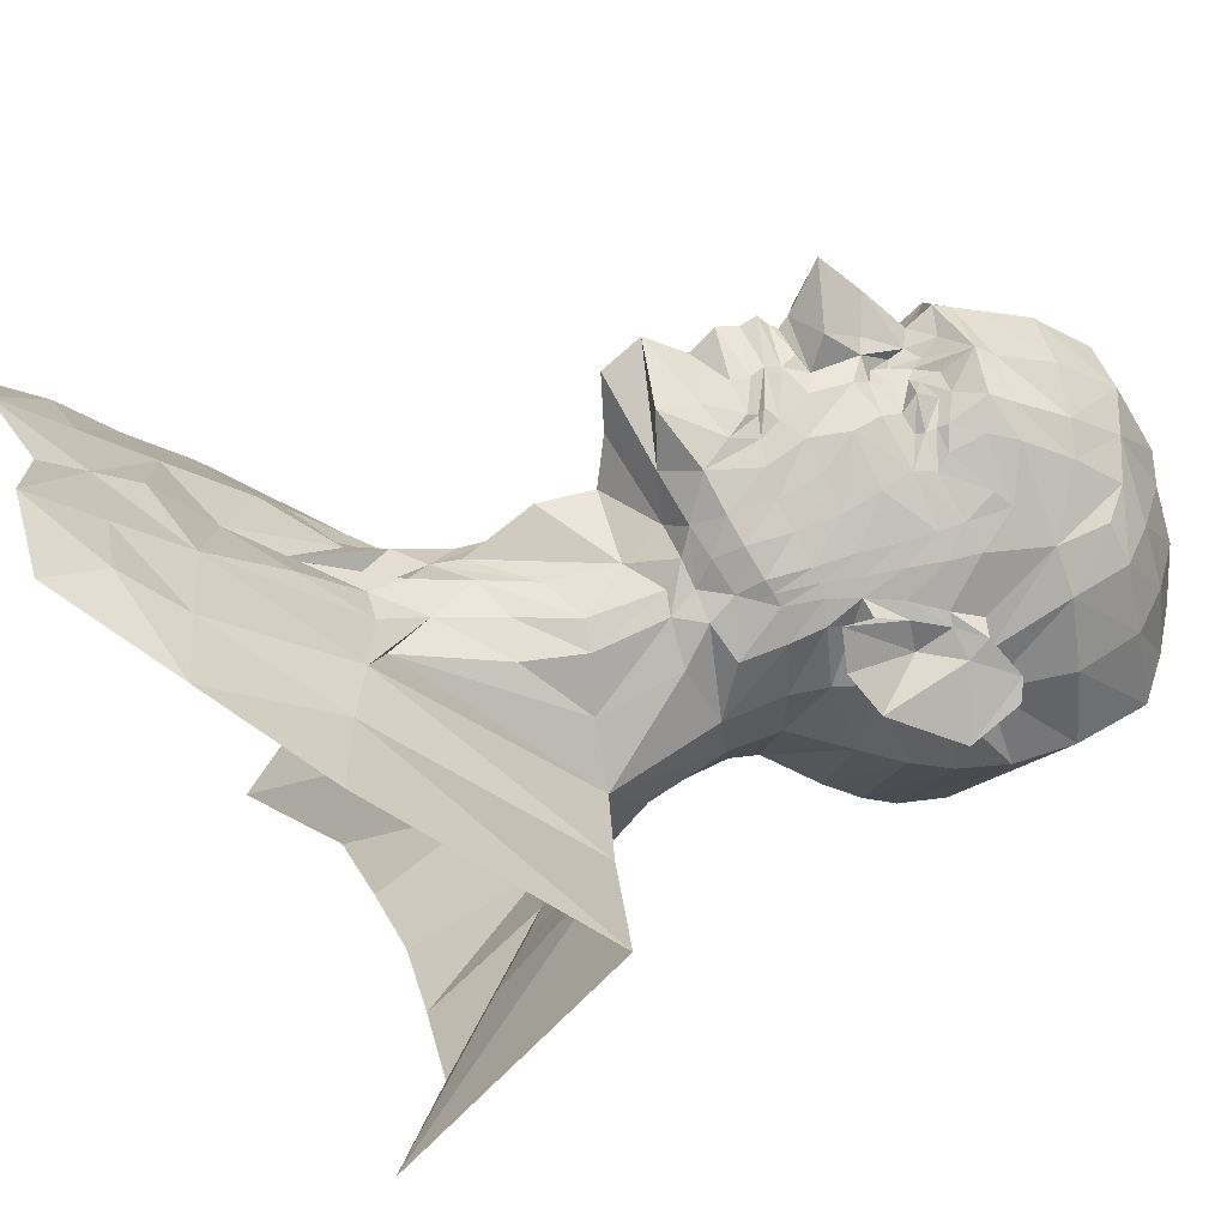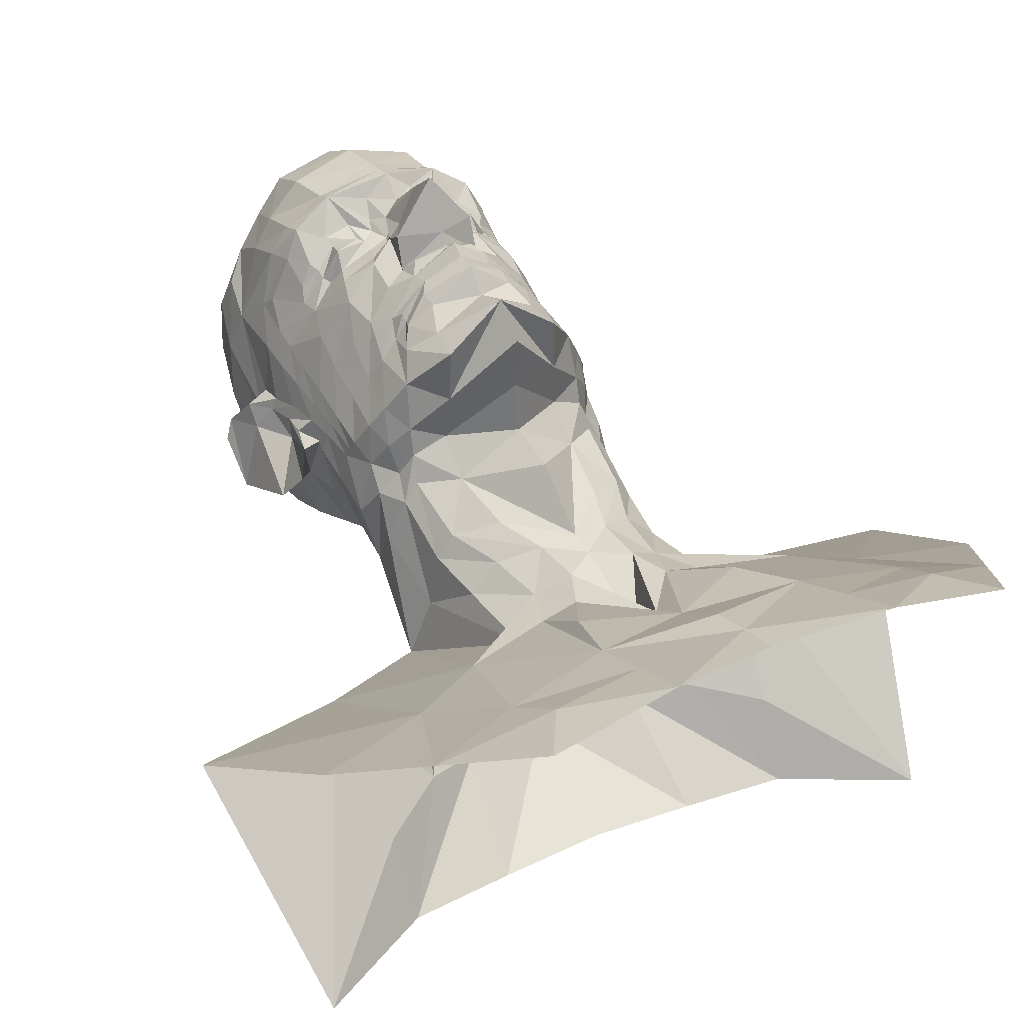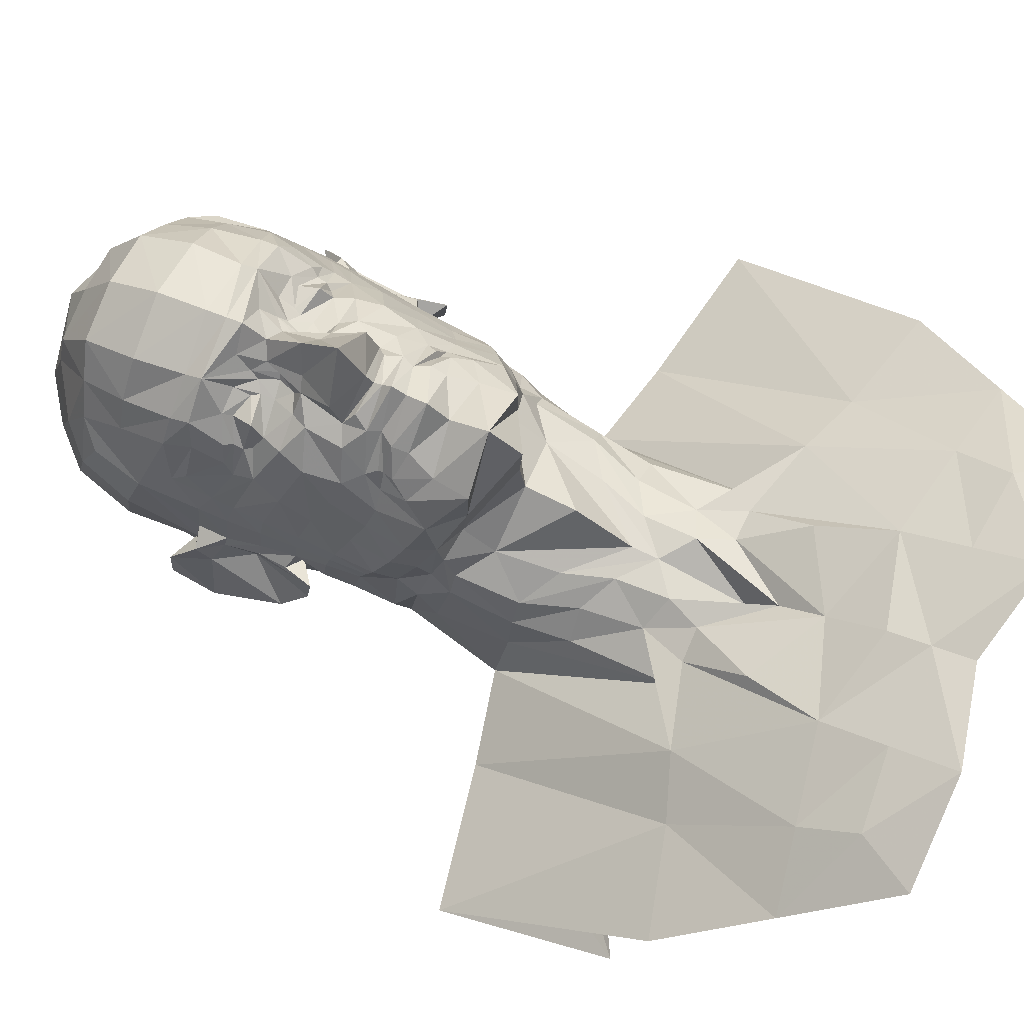
<metadata>
{"format":"obj","ext":"obj","renderer":"f3d","projection":"perspective","resolution":1024,"background":"white","views":[{"elev":23.7,"azim":74.2,"up":"+Z"},{"elev":38.6,"azim":-27.8,"up":"+Z"},{"elev":74.5,"azim":-65.6,"up":"+Z"}]}
</metadata>
<code>
o basemesh_male_head_basemesh_male.020
v 0.1865 1.441 -0.1396
v 0.1906 1.425 0.0501
v 0.1574 1.37 0.08843
v 0.1242 1.315 0.1268
v 0.1179 1.479 -0.1397
v 0.2135 1.538 -0.02989
v 0.05895 1.484 -0.1387
v 0.04604 1.632 -0.02973
v 0.03401 1.585 0.06583
v 0.06875 1.654 0.006671
v 0.06813 1.622 -0.003024
v 0.07741 1.823 0.02112
v 0.04285 1.714 0.1285
v 0.04916 1.82 0.1095
v 0.03675 1.642 0.1332
v 0.05381 1.6 0.05949
v 0.03593 1.651 0.1355
v 0.02884 1.622 0.1375
v 0.02251 1.663 0.1489
v 0.03268 1.824 0.1267
v 0.03729 1.855 0.04666
v 0.02344 1.716 0.136
v 0.08511 1.79 0.008838
v 0.04197 1.647 0.1225
v 0.07158 1.674 0.009675
v 0.02424 1.648 0.1465
v 0.07286 1.663 0.07082
v 0.0753 1.806 0.07766
v 0.07039 1.604 0.02621
v 0.07323 1.684 0.07555
v 0.03968 1.733 0.1334
v 0.05084 1.688 0.1257
v 0.04821 1.719 0.1198
v 0.0312 1.601 0.138
v 0.05072 1.646 0.1122
v 0.04976 1.618 0.1136
v 0.02277 1.677 0.1447
v 0.03236 1.694 0.142
v 0.03345 1.752 0.1538
v 0.05416 1.751 0.1383
v 0.07438 1.722 0.08229
v 0.01038 1.719 0.1429
v 0.03364 1.762 0.1489
v 0.05482 1.763 0.1339
v 0.009176 1.727 0.1471
v 0.02232 1.683 0.1627
v 0.04741 1.667 0.123
v 0.02661 1.729 0.1367
v 0.05142 1.728 0.1233
v 0.01085 1.705 0.1555
v 0.01803 1.703 0.1493
v 0.03379 1.672 0.1392
v 0.01763 1.671 0.1524
v 0.07473 1.734 0.0855
v 0.01623 1.733 0.1441
v 0.0419 1.721 0.1374
v 0.02395 1.724 0.137
v 0.05119 1.723 0.1213
v 0.06853 1.628 0.05954
v 0.07464 1.648 0.05401
v 0.07717 1.667 0.05672
v 0.03213 1.602 0.1082
v 0.05163 1.611 0.08841
v 0.0354 1.792 0.1428
v 0.08373 1.725 0.04646
v 0.081 1.777 0.07153
v 0.05347 1.793 0.1225
v 0.04678 1.66 -0.02218
v 0.06968 1.737 -0.0416
v 0.06714 1.835 -0.02192
v 0.03246 1.858 0.01215
v 0.07365 1.797 -0.03444
v 0.07353 1.764 -0.04093
v 0.05641 1.692 -0.03188
v 0.07208 1.749 0.09784
v 0.06393 1.716 -0.03819
v 0.07425 1.704 0.07863
v 0.05633 1.671 0.1086
v 0.05766 1.65 0.09858
v 0.05988 1.626 0.09519
v 0.07246 1.64 0.06704
v 0.06147 1.619 0.07525
v 0.06089 1.714 0.1075
v 0.0468 1.703 0.1299
v 0.01327 1.718 0.1398
v 0.06083 1.73 0.1143
v 0.04213 1.738 0.1365
v 0.02775 1.704 0.1391
v 0.06276 1.725 0.1065
v 0.01726 1.708 0.1412
v 0.01764 1.728 0.1399
v 0.02737 1.738 0.1409
v 0.06353 1.816 0.0913
v 0.06188 1.748 0.1224
v 0.06435 1.791 0.1063
v 0.06553 1.763 0.1187
v 0.05462 1.733 0.1259
v 0.05006 1.848 -0.004671
v 0.05978 1.841 0.03423
v 0.02334 1.638 0.1448
v 0.03495 1.648 0.1315
v 0.04266 1.632 0.1251
v 0.01939 1.656 0.1488
v 0.03919 1.657 0.1295
v 0.06505 1.698 0.1011
v 0.06556 1.679 0.09233
v 0.06521 1.656 0.08553
v 0.06669 1.632 0.08213
v 0.034 1.604 0.08252
v 0.07943 1.815 0.0575
v 0.06427 1.829 0.06926
v 0.029 1.846 0.09204
v 0.05192 1.607 0.07314
v 0.07964 1.668 0.04385
v 0.08722 1.784 0.04776
v 0.06952 1.616 0.04762
v 0.07732 1.651 0.03662
v 0.07592 1.627 0.02944
v 0.03618 1.847 0.07637
v 0.01372 1.742 0.1531
v 0.07575 1.682 0.04147
v 0.07688 1.696 0.01042
v 0.08047 1.711 -0.001785
v 0.08465 1.732 -0.006699
v 0.08096 1.747 0.002845
v 0.08487 1.745 0.02554
v 0.08235 1.743 0.04076
v 0.0813 1.705 0.05314
v 0.07908 1.685 0.0559
v 0.07474 1.757 0.09033
v 0.08036 1.741 0.07194
v 0.07811 1.705 0.06774
v 0.07512 1.665 0.06364
v 0.07647 1.685 0.06511
v 0.07953 1.724 0.06955
v 0.07346 1.644 0.06042
v 0.09408 1.732 0.02566
v 0.08622 1.726 0.03937
v 0.08131 1.71 0.02703
v 0.09753 1.689 0.004835
v 0.1041 1.73 -0.01268
v 0.08393 1.706 0.04448
v 0.1011 1.755 0.0178
v 0.08991 1.671 0.04798
v 0.09102 1.674 0.02495
v 0.1051 1.753 0.006075
v 0.09472 1.741 0.03606
v 0.08587 1.688 0.04842
v 0.07157 1.638 0.05677
v 0.09357 1.455 0.0576
v 0.07605 1.567 -0.02816
v 0.03671 1.495 0.0513
v 0.04941 1.593 -0.04913
v 0.05106 1.563 0.04872
v 0.06482 1.563 0.005373
v 0.06137 1.6 0.04903
v 0.05988 1.563 0.03527
v 0.02889 1.549 0.05897
v 0.01855 1.488 0.06317
v 0.1297 1.554 -0.03295
v 0.0825 1.528 -0.08908
v 0.13 1.441 0.0514
v 0.05204 1.541 -0.09572
v 0.1199 1.502 -0.09651
v 0.0559 1.53 0.03319
v 0.05618 1.39 0.1029
v 0.05841 1.47 0.0459
v 0.05869 1.612 0.0601
v 0.05922 1.315 0.1408
v 0.1112 1.379 0.09828
v 0.01952 1.52 0.05928
v 0.04003 1.531 0.04816
v 0.0577 1.353 0.1218
v 0.1047 1.348 0.1197
v 0.02688 1.468 0.06263
v 0.04647 1.468 0.05761
v 0.04544 1.433 0.08432
v -0.1865 1.441 -0.1396
v -0.1906 1.425 0.0501
v 0 1.329 0.1306
v -0.1574 1.37 0.08843
v -0.1242 1.315 0.1268
v -0.1179 1.479 -0.1397
v -0.2135 1.538 -0.02989
v -0.05895 1.484 -0.1387
v -0.04604 1.632 -0.02973
v -0.03401 1.585 0.06583
v -0.06875 1.654 0.006671
v -0.06813 1.622 -0.003024
v -0.07741 1.823 0.02112
v -0.04285 1.714 0.1285
v -0.04916 1.82 0.1095
v -0.03675 1.642 0.1332
v -0.05381 1.6 0.05949
v -0.03593 1.651 0.1355
v -0.02884 1.622 0.1375
v -0.02251 1.663 0.1489
v -0.03268 1.824 0.1267
v -0.03729 1.855 0.04666
v -0.02344 1.716 0.136
v -0.08511 1.79 0.008838
v -0.04197 1.647 0.1225
v -0.07158 1.674 0.009675
v -0.02424 1.648 0.1465
v -0.07286 1.663 0.07082
v -0.0753 1.806 0.07766
v -0.07039 1.604 0.02621
v -0.07323 1.684 0.07555
v -0.03968 1.733 0.1334
v -0.05084 1.688 0.1257
v -0.04821 1.719 0.1198
v -0.0312 1.601 0.138
v -0.05072 1.646 0.1122
v -0.04976 1.618 0.1136
v -0.02277 1.677 0.1447
v -0.03236 1.694 0.142
v -0.03345 1.752 0.1538
v -0.05416 1.751 0.1383
v -0.07438 1.722 0.08229
v -0.01038 1.719 0.1429
v -0.03364 1.762 0.1489
v -0.05482 1.763 0.1339
v -0.009176 1.727 0.1471
v -0.02232 1.683 0.1627
v -0.04741 1.667 0.123
v -0.02661 1.729 0.1367
v -0.05142 1.728 0.1233
v -0.01085 1.705 0.1555
v -0.01803 1.703 0.1493
v -0.03379 1.672 0.1392
v -0.01763 1.671 0.1524
v -0.07473 1.734 0.0855
v -0.01623 1.733 0.1441
v -0.0419 1.721 0.1374
v -0.02395 1.724 0.137
v -0.05119 1.723 0.1213
v -0.06853 1.628 0.05954
v -0.07464 1.648 0.05401
v -0.07717 1.667 0.05672
v -0.03213 1.602 0.1082
v -0.05163 1.611 0.08841
v -0.0354 1.792 0.1428
v -0.08373 1.725 0.04646
v -0.081 1.777 0.07153
v -0.05347 1.793 0.1225
v -0.04678 1.66 -0.02218
v -0.06968 1.737 -0.0416
v -0.06714 1.835 -0.02192
v -0.03246 1.858 0.01215
v -0.07365 1.797 -0.03444
v -0.07353 1.764 -0.04093
v -0.05641 1.692 -0.03188
v -0.07208 1.749 0.09784
v -0.06393 1.716 -0.03819
v -0.07425 1.704 0.07863
v -0.05633 1.671 0.1086
v -0.05766 1.65 0.09858
v -0.05988 1.626 0.09519
v -0.07246 1.64 0.06704
v -0.06147 1.619 0.07525
v -0.06089 1.714 0.1075
v -0.0468 1.703 0.1299
v -0.01327 1.718 0.1398
v -0.06083 1.73 0.1143
v -0.04213 1.738 0.1365
v -0.02775 1.704 0.1391
v -0.06276 1.725 0.1065
v -0.01726 1.708 0.1412
v -0.01764 1.728 0.1399
v -0.02737 1.738 0.1409
v -0.06353 1.816 0.0913
v -0.06188 1.748 0.1224
v -0.06435 1.791 0.1063
v -0.06553 1.763 0.1187
v -0.05462 1.733 0.1259
v -0.05006 1.848 -0.004671
v -0.05978 1.841 0.03423
v -0.02334 1.638 0.1448
v -0.03495 1.648 0.1315
v -0.04266 1.632 0.1251
v -0.01939 1.656 0.1488
v -0.03919 1.657 0.1295
v -0.06505 1.698 0.1011
v -0.06556 1.679 0.09233
v -0.06521 1.656 0.08553
v -0.06669 1.632 0.08213
v -0.034 1.604 0.08252
v -0.07943 1.815 0.0575
v -0.06427 1.829 0.06926
v -0.029 1.846 0.09204
v -0.05192 1.607 0.07314
v -0.07964 1.668 0.04385
v -0.08722 1.784 0.04776
v -0.06952 1.616 0.04762
v -0.07732 1.651 0.03662
v -0.07592 1.627 0.02944
v -0.03618 1.847 0.07637
v -0.01372 1.742 0.1531
v -0.07575 1.682 0.04147
v -0.07688 1.696 0.01042
v -0.08047 1.711 -0.001785
v -0.08465 1.732 -0.006699
v -0.08096 1.747 0.002845
v -0.08487 1.745 0.02554
v -0.08235 1.743 0.04076
v -0.0813 1.705 0.05314
v -0.07908 1.685 0.0559
v -0.07474 1.757 0.09033
v -0.08036 1.741 0.07194
v -0.07811 1.705 0.06774
v -0.07512 1.665 0.06364
v -0.07647 1.685 0.06511
v -0.07953 1.724 0.06955
v -0.07346 1.644 0.06042
v -0.09408 1.732 0.02566
v -0.08622 1.726 0.03937
v -0.08131 1.71 0.02703
v -0.09753 1.689 0.004835
v -0.1041 1.73 -0.01268
v -0.08393 1.706 0.04448
v -0.1011 1.755 0.0178
v -0.08991 1.671 0.04798
v -0.09102 1.674 0.02495
v -0.1051 1.753 0.006075
v -0.09472 1.741 0.03606
v -0.08587 1.688 0.04842
v 0 1.487 -0.138
v 0 1.626 0.1513
v 0 1.866 0.04192
v 0 1.83 -0.06236
v 0 1.584 0.1467
v 0 1.648 -0.05719
v 0 1.664 -0.0575
v 0 1.731 0.1538
v 0 1.825 0.1357
v 0 1.736 -0.09398
v 0 1.697 -0.07786
v 0 1.664 0.1618
v 0 1.858 -0.007733
v 0 1.796 -0.08421
v 0 1.65 0.1622
v 0 1.603 0.1615
v 0 1.673 0.1648
v 0 1.753 0.1619
v 0 1.765 0.1595
v 0 1.687 0.192
v 0 1.709 0.1738
v 0 1.669 0.1594
v 0 1.763 -0.09433
v 0 1.794 0.1531
v 0 1.582 0.08948
v 0 1.718 -0.08837
v 0 1.845 -0.03527
v 0 1.638 0.163
v 0 1.658 0.1664
v 0 1.846 0.09944
v 0 1.586 0.1168
v 0 1.858 0.07948
v 0 1.744 0.1641
v -0.07157 1.638 0.05677
v -0.09357 1.455 0.0576
v -0.07605 1.567 -0.02816
v -0.03671 1.495 0.0513
v -0.04941 1.593 -0.04913
v -0.05106 1.563 0.04872
v -0.06482 1.563 0.005373
v -0.06137 1.6 0.04903
v -0.05988 1.563 0.03527
v -0.02889 1.549 0.05897
v -0.01855 1.488 0.06317
v -0.1297 1.554 -0.03295
v -0.0825 1.528 -0.08908
v -0.13 1.441 0.0514
v -0.05204 1.541 -0.09572
v -0.1199 1.502 -0.09651
v -0.0559 1.53 0.03319
v -0.05618 1.39 0.1029
v -0.05841 1.47 0.0459
v 0 1.45 0.04452
v 0 1.618 -0.06836
v 0 1.555 -0.1059
v 0 1.376 0.1142
v 0 1.553 0.08566
v 0 1.518 0.06205
v -0.05869 1.612 0.0601
v -0.05922 1.315 0.1408
v -0.1112 1.379 0.09828
v 0 1.503 0.06108
v -0.01952 1.52 0.05928
v -0.04003 1.531 0.04816
v -0.0577 1.353 0.1218
v -0.1047 1.348 0.1197
v 0 1.352 0.1224
v 0 1.433 0.07235
v -0.02688 1.468 0.06263
v -0.04647 1.468 0.05761
v -0.04544 1.433 0.08432
v 0 1.408 0.09045
f 46 346 343 37
f 150 151 167
f 11 8 68 10
f 23 72 70 12
f 12 70 98 99
f 21 119 111 99
f 344 39 43 345
f 35 36 80 79
f 25 68 74 122
f 341 26 103 355
f 20 64 67 14
f 34 62 36
f 26 100 15 101
f 51 50 46 37
f 21 71 339 329
f 93 95 66 28
f 125 73 72 23
f 13 84 83 33
f 103 26 101 17
f 354 100 26 341
f 10 68 25
f 81 59 149 136
f 56 13 33 58
f 56 31 48 57
f 38 32 84 88
f 57 48 92 91
f 18 328 342 34
f 24 102 36 35
f 338 19 53 348
f 102 18 34 36
f 19 52 37 53
f 104 24 35 47
f 39 120 55
f 44 43 39 40
f 345 43 64 350
f 45 50 51 42
f 38 52 47 32
f 347 50 45 334
f 30 77 105 106
f 348 53 37 343
f 39 92 87 40
f 54 89 83 41
f 94 97 86 75
f 38 51 37 52
f 51 38 88 90
f 75 86 89 54
f 52 19 104 47
f 22 57 91 85
f 13 56 57 22
f 31 56 58 49
f 124 69 73 125
f 351 9 109 357
f 123 76 69 124
f 123 140 145 122
f 129 61 114 121
f 62 34 342 331
f 67 64 43 44
f 63 62 109 113
f 95 67 44 96
f 350 64 20 335
f 60 149 118 117
f 61 60 117 114
f 59 82 168 116
f 66 127 126 115
f 147 143 126 127
f 73 69 336 349
f 76 74 337 352
f 74 68 333 337
f 68 8 332 333
f 70 72 340 330
f 71 98 353 339
f 72 73 349 340
f 96 44 40 94
f 27 81 136 133
f 77 30 134 132
f 54 41 135 131
f 30 27 133 134
f 41 77 132 135
f 69 76 352 336
f 125 146 141 124
f 122 74 76 123
f 47 35 79 78
f 78 32 47
f 108 107 79 80
f 80 63 82 108
f 83 89 58 33
f 90 85 42 51
f 91 92 39 55
f 90 88 22 85
f 87 92 48 31
f 86 97 49
f 89 86 49 58
f 85 91 55 42
f 83 84 32 105
f 88 84 13 22
f 130 96 94 75
f 66 95 96 130
f 40 87 97 94
f 14 67 95 93
f 49 97 87 31
f 99 98 71 21
f 99 111 110 12
f 353 98 70 330
f 12 110 115 23
f 335 20 112 356
f 100 354 328 18
f 101 15 102 24
f 355 103 19 338
f 15 100 18 102
f 103 17 104 19
f 17 101 24 104
f 105 77 41 83
f 106 105 32 78
f 79 107 106 78
f 107 108 81 27
f 106 107 27 30
f 110 111 93 28
f 108 82 59 81
f 36 62 63 80
f 115 110 28 66
f 138 65 128 142
f 148 129 121 144
f 113 109 9 16
f 114 117 10 25
f 116 168 156 29
f 123 124 141 140
f 357 109 62 331
f 356 112 119 358
f 111 119 14 93
f 121 114 25 122
f 117 118 11 10
f 115 126 125 23
f 11 118 116 29
f 14 119 112 20
f 358 119 21 329
f 120 359 334 45
f 359 120 39 344
f 55 120 45 42
f 126 143 146 125
f 147 127 65 138
f 142 128 129 148
f 54 131 130 75
f 133 136 60 61
f 134 133 61 129
f 132 134 129 128
f 135 132 128 65
f 131 135 65 127
f 131 127 66 130
f 147 138 137 143
f 142 148 144 139
f 138 142 139 137
f 137 139 140 141
f 143 137 141 146
f 139 144 145 140
f 144 121 122 145
f 118 149 59 116
f 136 149 60
f 150 166 170 162
f 5 161 164 1
f 5 7 163 161
f 151 153 8 11
f 29 155 151 11
f 153 163 381 380
f 8 153 380 332
f 152 172 171 159
f 16 154 157 156
f 156 157 155 29
f 9 158 154 16
f 383 9 351
f 9 383 384 158
f 166 177 398 382
f 1 164 160 6
f 160 164 161 151
f 381 163 7 327
f 162 170 3 2
f 161 163 153 151
f 150 162 160 151
f 157 165 155
f 168 82 63 113
f 156 168 113 16
f 169 173 393 180
f 162 2 6 160
f 170 166 173 174
f 388 171 158 384
f 171 172 154 158
f 172 165 157 154
f 159 171 388 379
f 3 170 174 4
f 174 173 169 4
f 393 173 166 382
f 50 347 346 46
f 165 172 152 167
f 175 176 152 159
f 152 176 150 167
f 394 175 159 379
f 166 150 176 177
f 398 177 175 394
f 177 176 175
f 167 151 155 165
f 224 215 343 346
f 361 378 362
f 189 188 246 186
f 201 190 248 250
f 190 277 276 248
f 199 277 289 297
f 344 345 221 217
f 213 257 258 214
f 203 300 252 246
f 341 355 281 204
f 198 192 245 242
f 212 214 240
f 204 279 193 278
f 229 215 224 228
f 199 329 339 249
f 271 206 244 273
f 303 201 250 251
f 191 211 261 262
f 281 195 279 204
f 354 341 204 278
f 188 203 246
f 259 314 360 237
f 234 236 211 191
f 234 235 226 209
f 216 266 262 210
f 235 269 270 226
f 196 212 342 328
f 202 213 214 280
f 338 348 231 197
f 280 214 212 196
f 197 231 215 230
f 282 225 213 202
f 217 233 298
f 222 218 217 221
f 345 350 242 221
f 223 220 229 228
f 216 210 225 230
f 347 334 223 228
f 208 284 283 255
f 348 343 215 231
f 217 218 265 270
f 232 219 261 267
f 272 253 264 275
f 216 230 215 229
f 229 268 266 216
f 253 232 267 264
f 230 225 282 197
f 200 263 269 235
f 191 200 235 234
f 209 227 236 234
f 302 303 251 247
f 351 357 287 187
f 301 302 247 254
f 301 300 323 318
f 307 299 292 239
f 240 331 342 212
f 245 222 221 242
f 241 291 287 240
f 273 274 222 245
f 350 335 198 242
f 238 295 296 360
f 239 292 295 238
f 237 294 385 260
f 244 293 304 305
f 325 305 304 321
f 251 349 336 247
f 254 352 337 252
f 252 337 333 246
f 246 333 332 186
f 248 330 340 250
f 249 339 353 276
f 250 340 349 251
f 274 272 218 222
f 205 311 314 259
f 255 310 312 208
f 232 309 313 219
f 208 312 311 205
f 219 313 310 255
f 247 336 352 254
f 303 302 319 324
f 300 301 254 252
f 225 256 257 213
f 256 225 210
f 286 258 257 285
f 258 286 260 241
f 261 211 236 267
f 268 229 220 263
f 269 233 217 270
f 268 263 200 266
f 265 209 226 270
f 264 227 275
f 267 236 227 264
f 263 220 233 269
f 261 283 210 262
f 266 200 191 262
f 308 253 272 274
f 244 308 274 273
f 218 272 275 265
f 192 271 273 245
f 227 209 265 275
f 277 199 249 276
f 277 190 288 289
f 353 330 248 276
f 190 201 293 288
f 335 356 290 198
f 278 196 328 354
f 279 202 280 193
f 355 338 197 281
f 193 280 196 278
f 281 197 282 195
f 195 282 202 279
f 283 261 219 255
f 284 256 210 283
f 257 256 284 285
f 285 205 259 286
f 284 208 205 285
f 288 206 271 289
f 286 259 237 260
f 214 258 241 240
f 293 244 206 288
f 316 320 306 243
f 326 322 299 307
f 291 194 187 287
f 292 203 188 295
f 294 207 367 385
f 301 318 319 302
f 357 331 240 287
f 356 358 297 290
f 289 271 192 297
f 299 300 203 292
f 295 188 189 296
f 293 201 303 304
f 189 207 294 296
f 192 198 290 297
f 358 329 199 297
f 298 223 334 359
f 359 344 217 298
f 233 220 223 298
f 304 303 324 321
f 325 316 243 305
f 320 326 307 306
f 232 253 308 309
f 311 239 238 314
f 312 307 239 311
f 310 306 307 312
f 313 243 306 310
f 309 305 243 313
f 309 308 244 305
f 325 321 315 316
f 320 317 322 326
f 316 315 317 320
f 315 319 318 317
f 321 324 319 315
f 317 318 323 322
f 322 323 300 299
f 296 294 237 360
f 314 238 360
f 361 373 387 377
f 183 178 375 372
f 183 372 374 185
f 362 189 186 364
f 207 189 362 366
f 364 380 381 374
f 186 332 380 364
f 363 370 389 390
f 194 367 368 365
f 367 207 366 368
f 187 194 365 369
f 383 351 187
f 187 369 384 383
f 377 382 398 397
f 178 184 371 375
f 371 362 372 375
f 381 327 185 374
f 373 179 181 387
f 372 362 364 374
f 361 362 371 373
f 368 366 376
f 385 291 241 260
f 367 194 291 385
f 386 180 393 391
f 373 371 184 179
f 387 392 391 377
f 388 384 369 389
f 389 369 365 390
f 390 365 368 376
f 370 379 388 389
f 181 182 392 387
f 392 182 386 391
f 393 382 377 391
f 228 224 346 347
f 376 378 363 390
f 395 370 363 396
f 363 378 361 396
f 394 379 370 395
f 377 397 396 361
f 398 394 395 397
f 397 395 396
f 378 376 366 362

</code>
